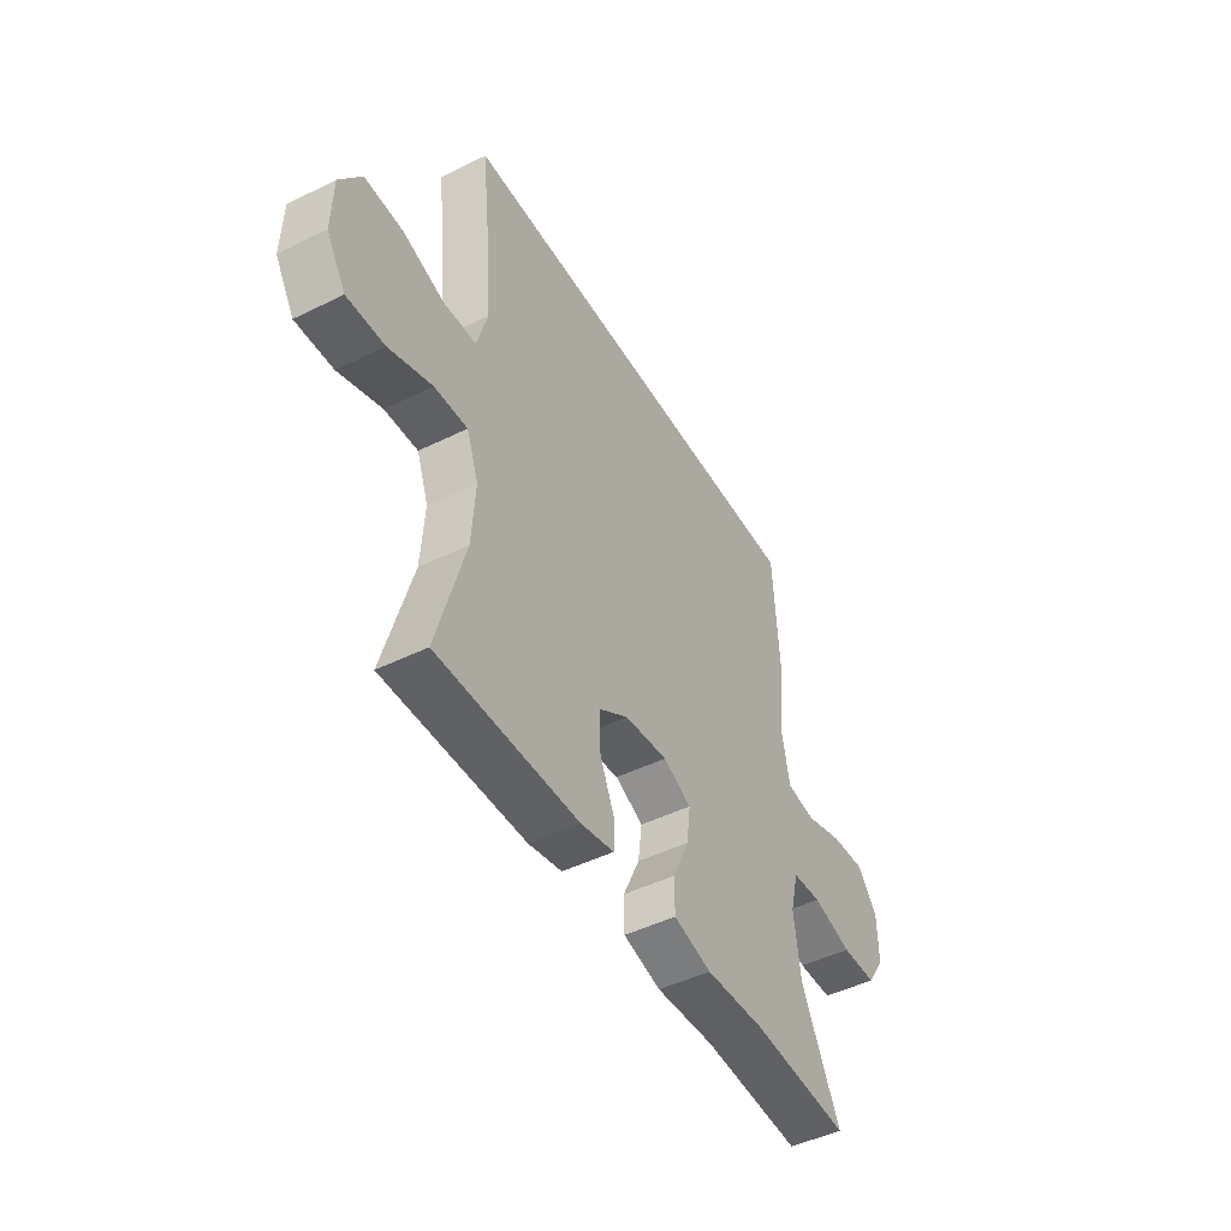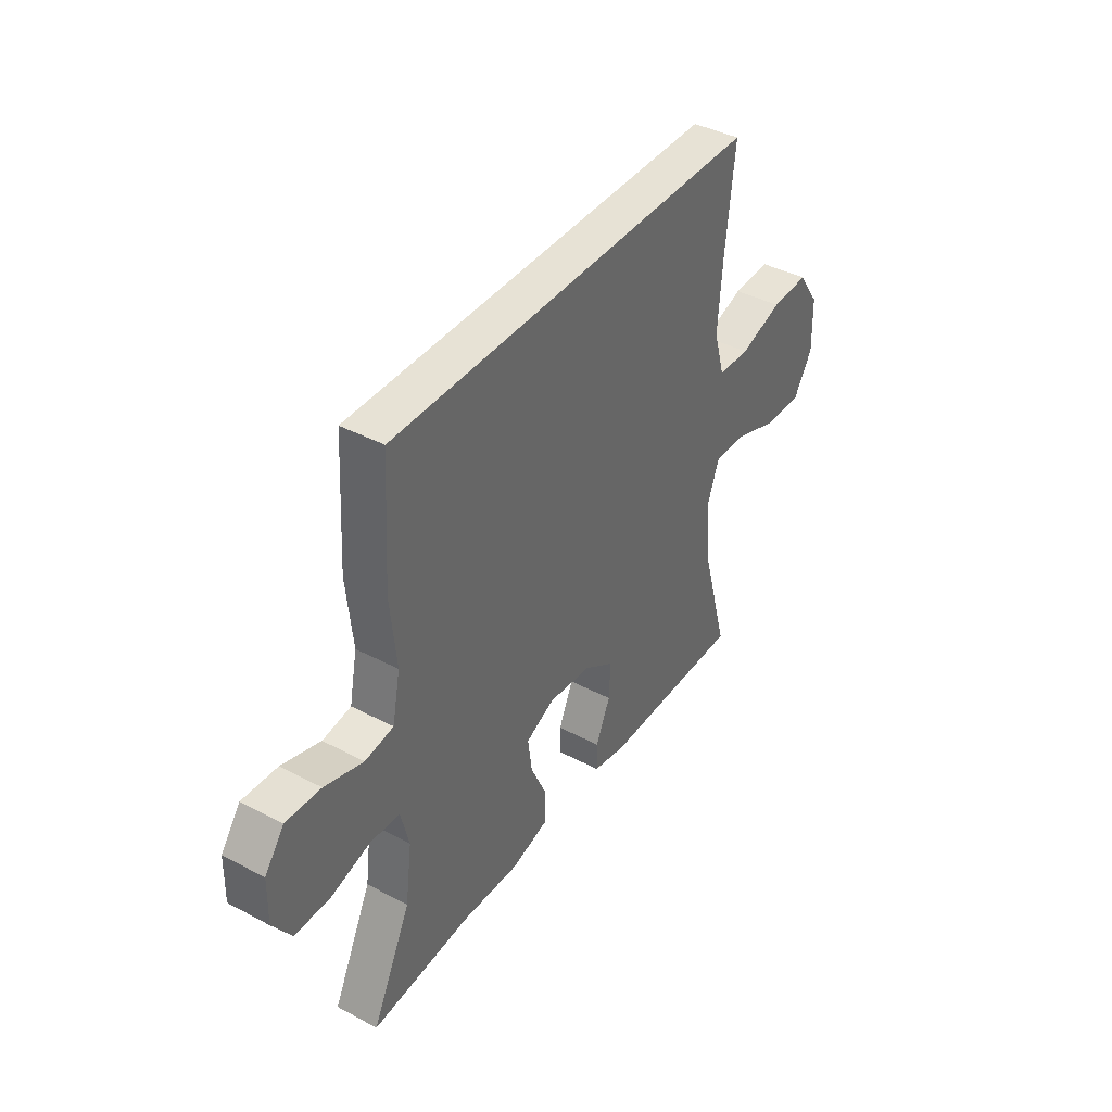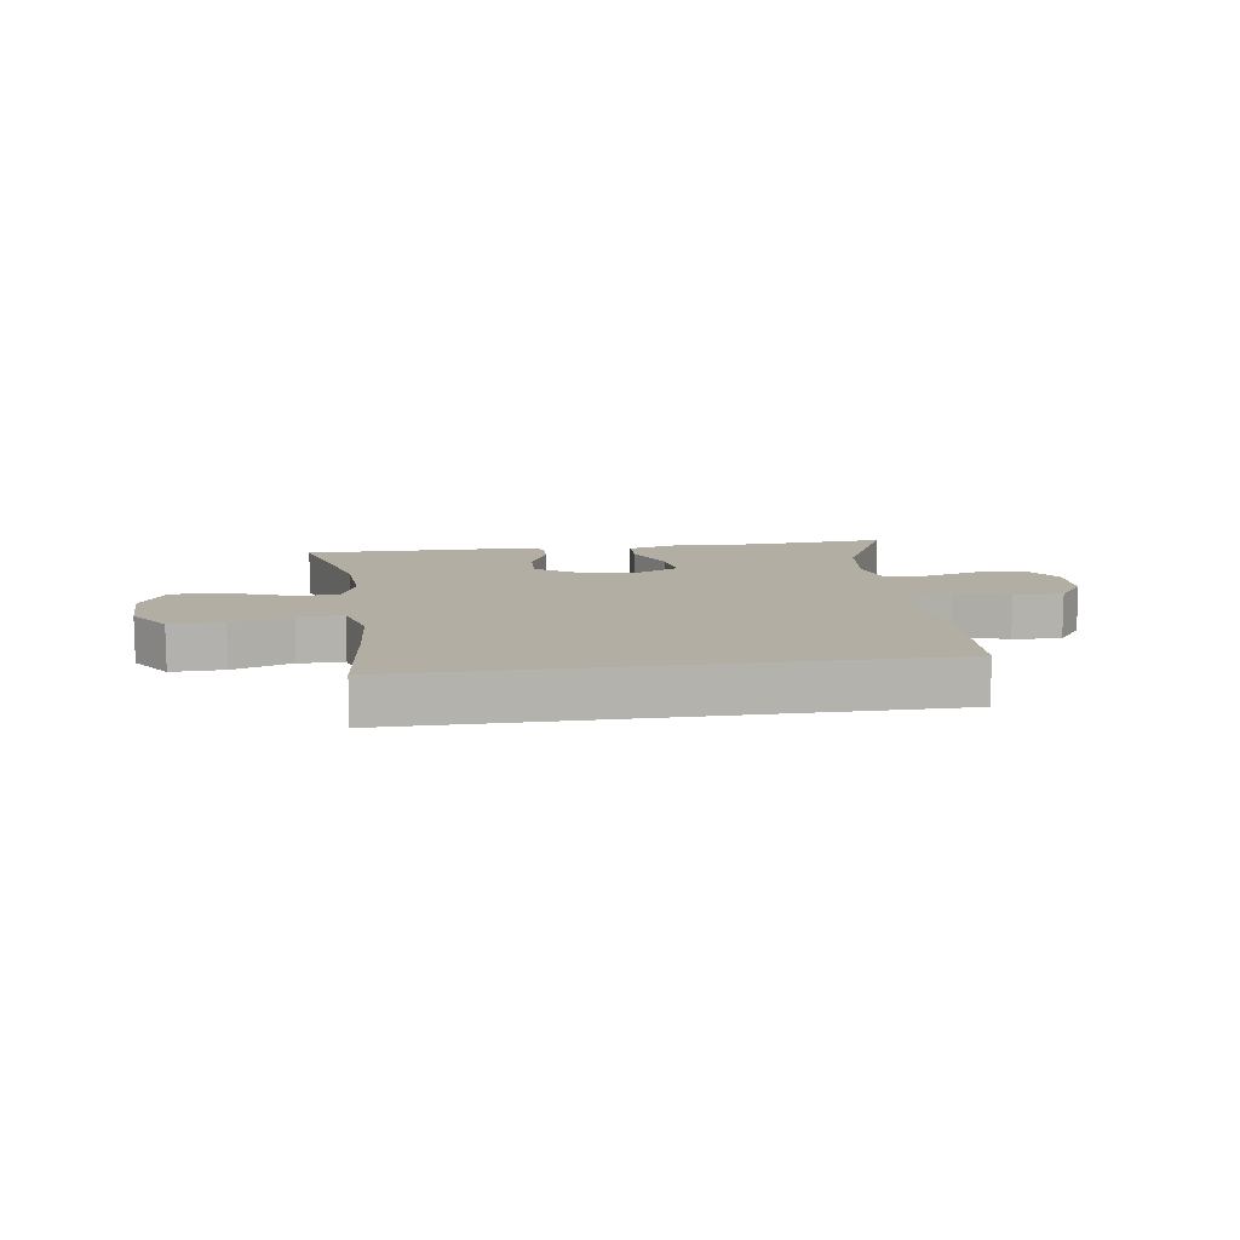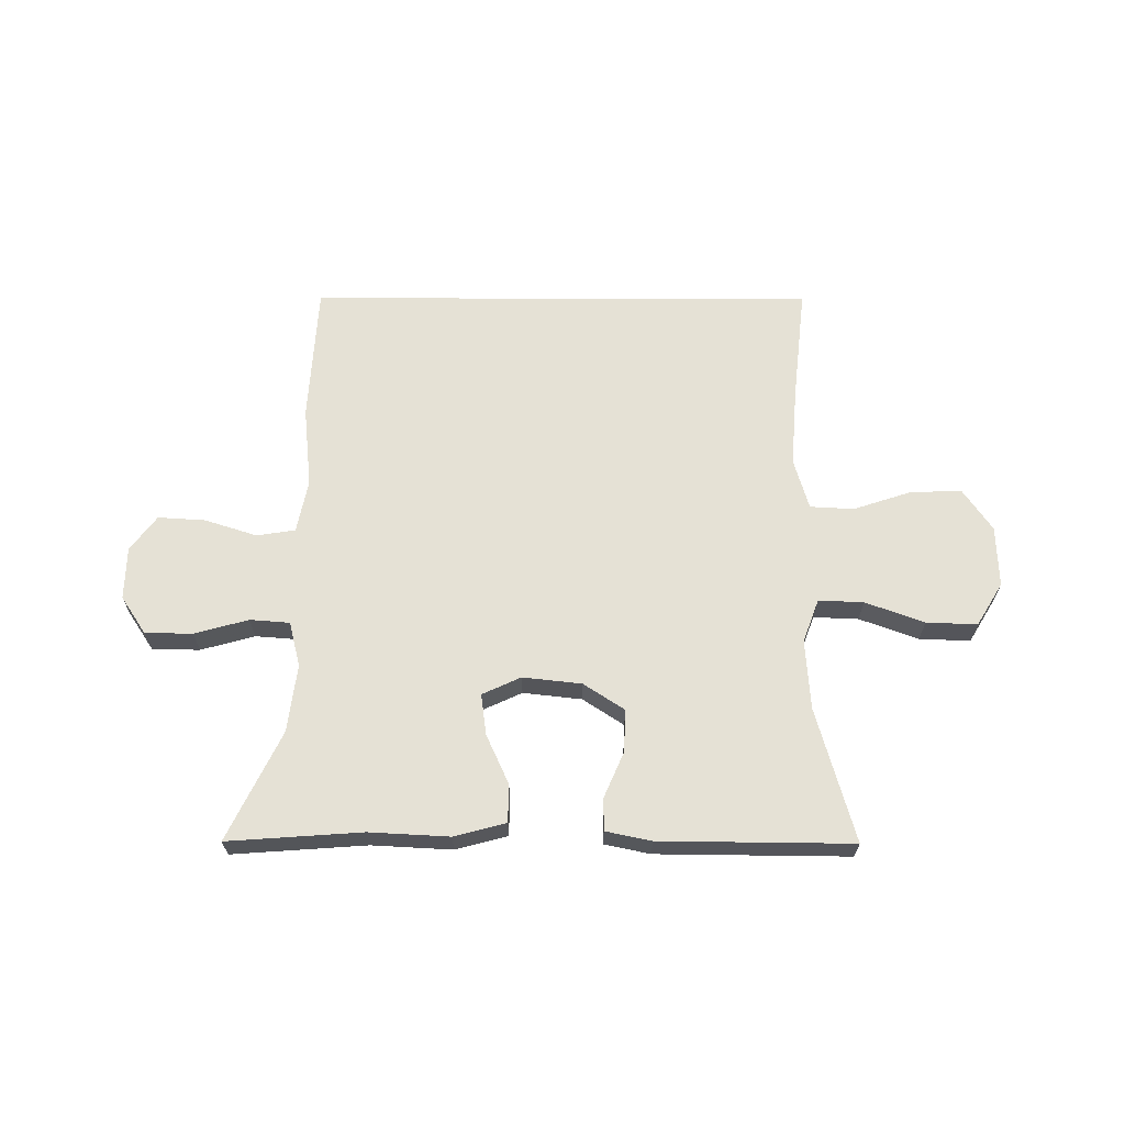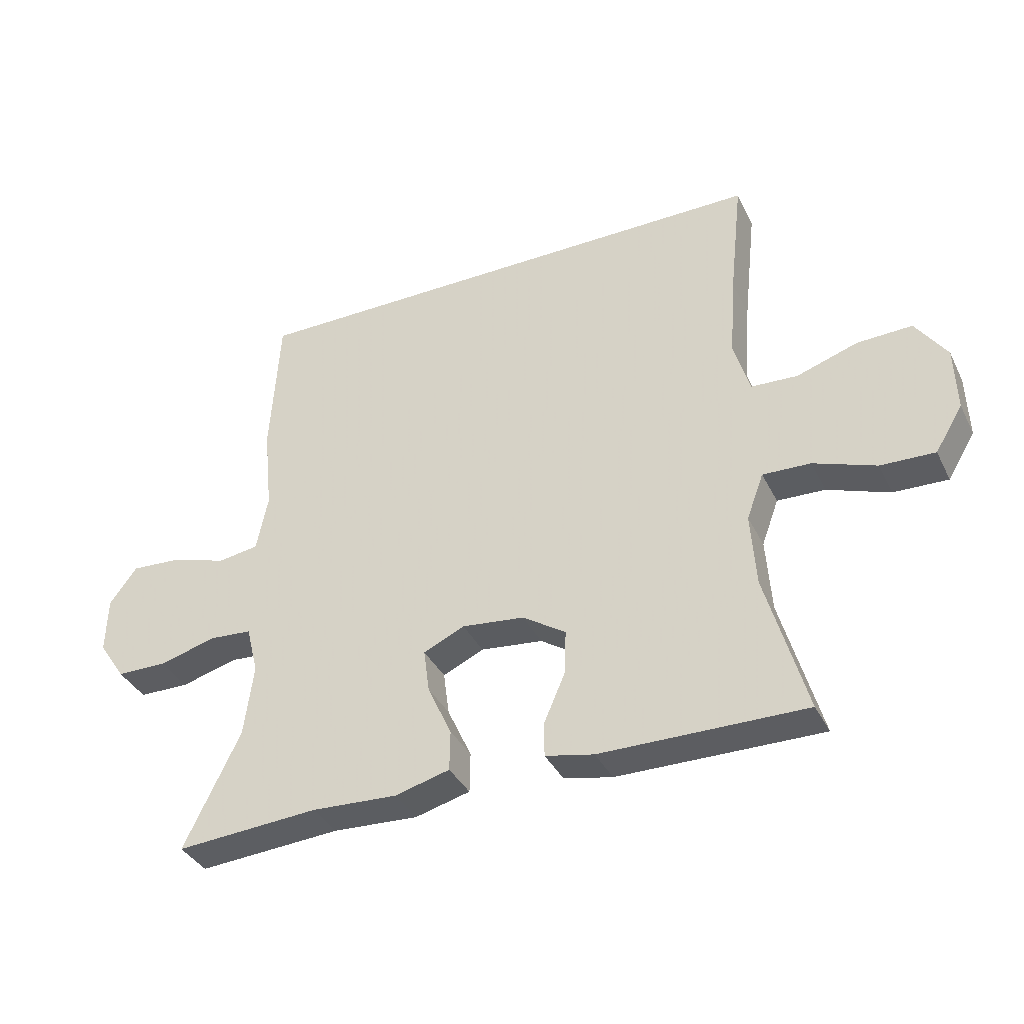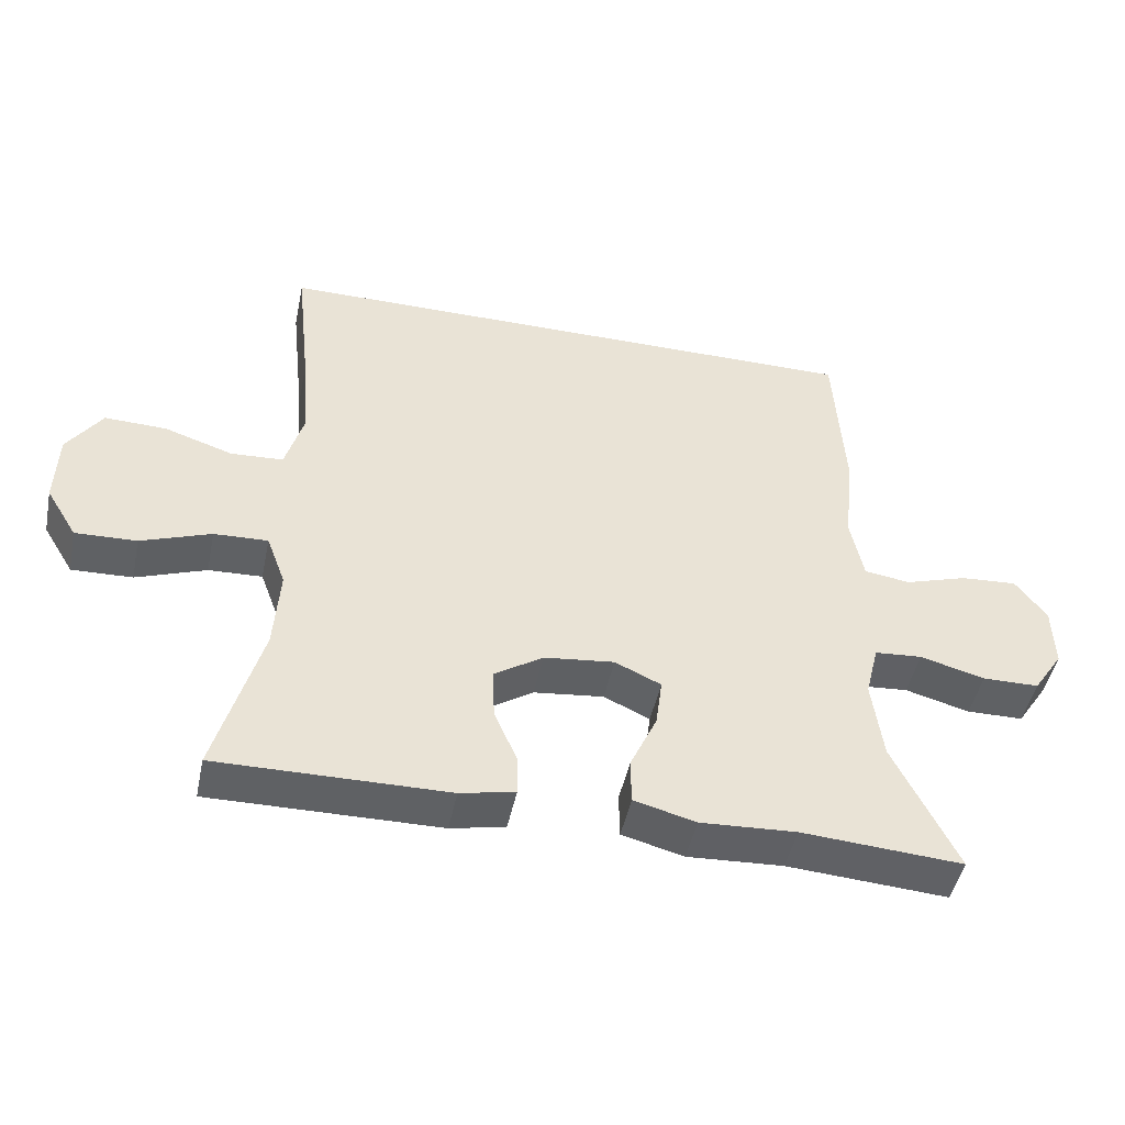
<metadata>
{"format":"obj","ext":"obj","renderer":"f3d","projection":"perspective","resolution":1024,"background":"white","views":[{"elev":-46.7,"azim":-60.7,"up":"+Z"},{"elev":40.5,"azim":122.9,"up":"+Z"},{"elev":10.9,"azim":-8.1,"up":"+Y"},{"elev":65.1,"azim":-179.8,"up":"+Y"},{"elev":-37.0,"azim":-156.0,"up":"+Z"},{"elev":-46.9,"azim":-11.7,"up":"+Z"}]}
</metadata>
<code>
v 0.398 0.07 0.5
v 0.412 0.07 0.268
v 0.398 0.07 0.132
v 0.416 0.07 0.042
v 0.481 0.07 0.032
v 0.569 0.07 0.06
v 0.649 0.07 0.065
v 0.693 0.07 0.006
v 0.695 0.07 -0.083
v 0.653 0.07 -0.146
v 0.573 0.07 -0.147
v 0.482 0.07 -0.122
v 0.415 0.07 -0.127
v 0.396 0.07 -0.203
v 0.411 0.07 -0.317
v 0.5 0.07 -0.5
v 0.274 0.07 -0.484
v 0.139 0.07 -0.491
v 0.052 0.07 -0.468
v 0.051 0.07 -0.404
v 0.089 0.07 -0.321
v 0.098 0.07 -0.252
v 0.033 0.07 -0.222
v -0.066 0.07 -0.233
v -0.135 0.07 -0.278
v -0.132 0.07 -0.35
v -0.099 0.07 -0.426
v -0.099 0.07 -0.481
v -0.176 0.07 -0.497
v -0.5 0.07 -0.5
v -0.436 0.07 -0.274
v -0.428 0.07 -0.157
v -0.455 0.07 -0.084
v -0.531 0.07 -0.087
v -0.63 0.07 -0.123
v -0.716 0.07 -0.126
v -0.76 0.07 -0.054
v -0.757 0.07 0.049
v -0.708 0.07 0.12
v -0.621 0.07 0.117
v -0.524 0.07 0.085
v -0.45 0.07 0.089
v -0.425 0.07 0.175
v -0.435 0.07 0.307
v -0.456 0.07 0.5
v 0.398 0 0.5
v 0.412 0 0.268
v 0.398 0 0.132
v 0.416 0 0.042
v 0.481 0 0.032
v 0.569 0 0.06
v 0.649 0 0.065
v 0.693 0 0.006
v 0.695 0 -0.083
v 0.653 0 -0.146
v 0.573 0 -0.147
v 0.482 0 -0.122
v 0.415 0 -0.127
v 0.396 0 -0.203
v 0.411 0 -0.317
v 0.5 0 -0.5
v 0.274 0 -0.484
v 0.139 0 -0.491
v 0.052 0 -0.468
v 0.051 0 -0.404
v 0.089 0 -0.321
v 0.098 0 -0.252
v 0.033 0 -0.222
v -0.066 0 -0.233
v -0.135 0 -0.278
v -0.132 0 -0.35
v -0.099 0 -0.426
v -0.099 0 -0.481
v -0.176 0 -0.497
v -0.5 0 -0.5
v -0.436 0 -0.274
v -0.428 0 -0.157
v -0.455 0 -0.084
v -0.531 0 -0.087
v -0.63 0 -0.123
v -0.716 0 -0.126
v -0.76 0 -0.054
v -0.757 0 0.049
v -0.708 0 0.12
v -0.621 0 0.117
v -0.524 0 0.085
v -0.45 0 0.089
v -0.425 0 0.175
v -0.435 0 0.307
v -0.456 0 0.5
f 1 2 3
f 45 1 3
f 44 45 3
f 43 44 3 4
f 42 43 4
f 41 42 4 5
f 39 40 41
f 38 39 41
f 37 38 41
f 36 37 41
f 35 36 41
f 34 35 41
f 33 34 41 5
f 32 33 5
f 31 32 5
f 29 30 31
f 28 29 31
f 27 28 31
f 26 27 31
f 25 26 31
f 24 25 31
f 6 7 8
f 5 6 8
f 31 5 8
f 24 31 8
f 23 24 8
f 22 23 8
f 19 20 21
f 18 19 21
f 17 18 21
f 17 21 22
f 16 17 22
f 15 16 22
f 14 15 22
f 13 14 22
f 10 11 12
f 9 10 12
f 8 9 12
f 8 12 13
f 8 13 22
f 48 47 46
f 48 46 90
f 48 90 89
f 49 48 89 88
f 49 88 87
f 50 49 87 86
f 86 85 84
f 86 84 83
f 86 83 82
f 86 82 81
f 86 81 80
f 86 80 79
f 50 86 79 78
f 50 78 77
f 50 77 76
f 76 75 74
f 76 74 73
f 76 73 72
f 76 72 71
f 76 71 70
f 76 70 69
f 53 52 51
f 53 51 50
f 53 50 76
f 53 76 69
f 53 69 68
f 53 68 67
f 66 65 64
f 66 64 63
f 66 63 62
f 67 66 62
f 67 62 61
f 67 61 60
f 67 60 59
f 67 59 58
f 57 56 55
f 57 55 54
f 57 54 53
f 58 57 53
f 67 58 53
f 1 46 47 2
f 2 47 48 3
f 3 48 49 4
f 4 49 50 5
f 5 50 51 6
f 6 51 52 7
f 7 52 53 8
f 8 53 54 9
f 9 54 55 10
f 10 55 56 11
f 11 56 57 12
f 12 57 58 13
f 13 58 59 14
f 14 59 60 15
f 15 60 61 16
f 16 61 62 17
f 17 62 63 18
f 18 63 64 19
f 19 64 65 20
f 20 65 66 21
f 21 66 67 22
f 22 67 68 23
f 23 68 69 24
f 24 69 70 25
f 25 70 71 26
f 26 71 72 27
f 27 72 73 28
f 28 73 74 29
f 29 74 75 30
f 30 75 76 31
f 31 76 77 32
f 32 77 78 33
f 33 78 79 34
f 34 79 80 35
f 35 80 81 36
f 36 81 82 37
f 37 82 83 38
f 38 83 84 39
f 39 84 85 40
f 40 85 86 41
f 41 86 87 42
f 42 87 88 43
f 43 88 89 44
f 44 89 90 45
f 45 90 46 1

</code>
